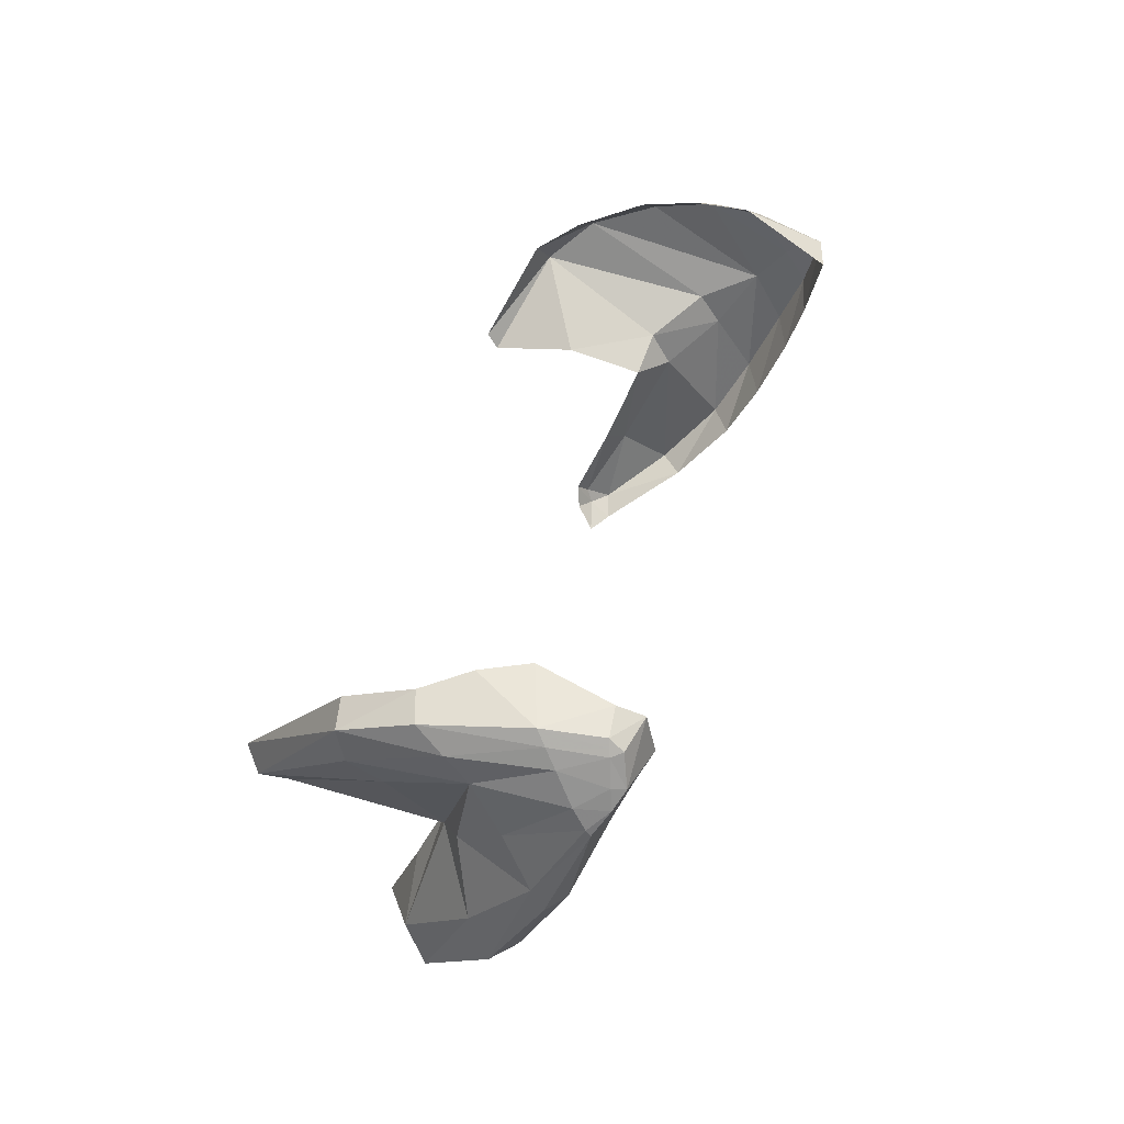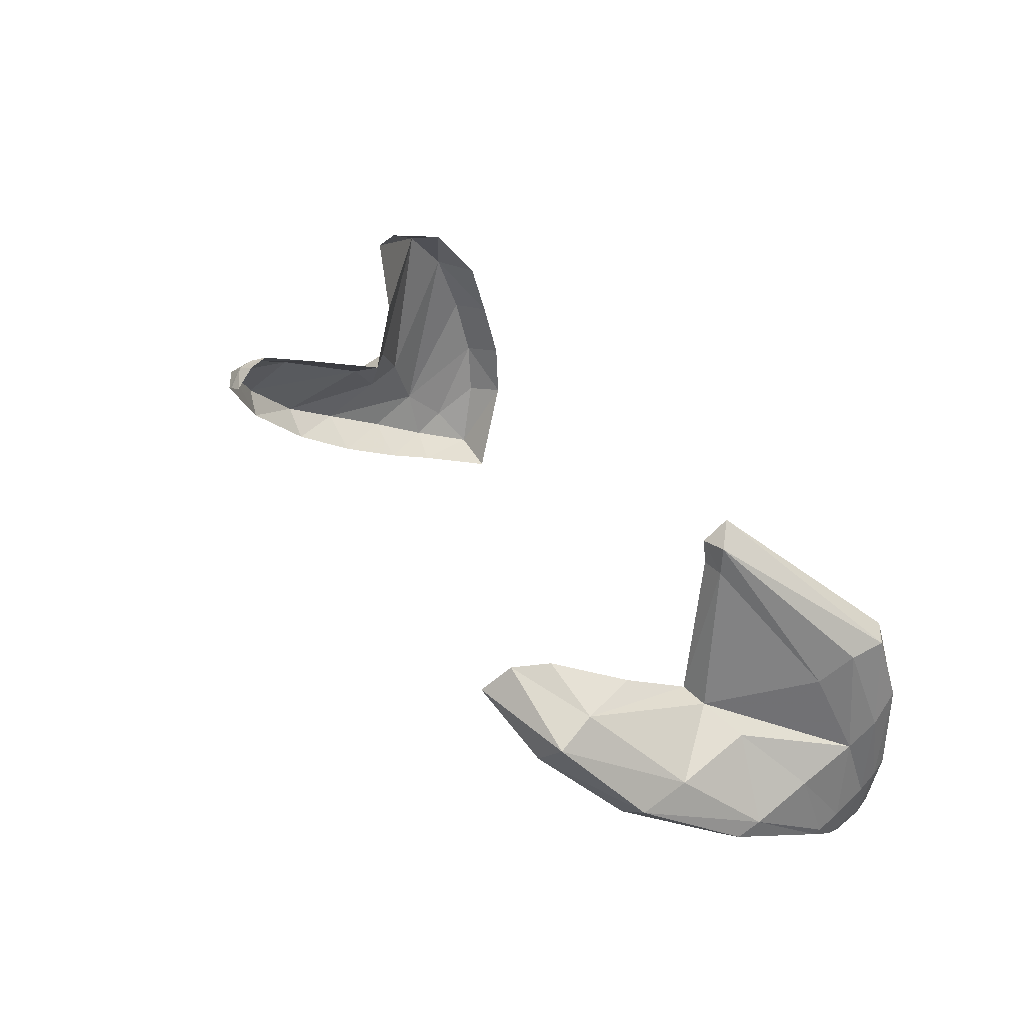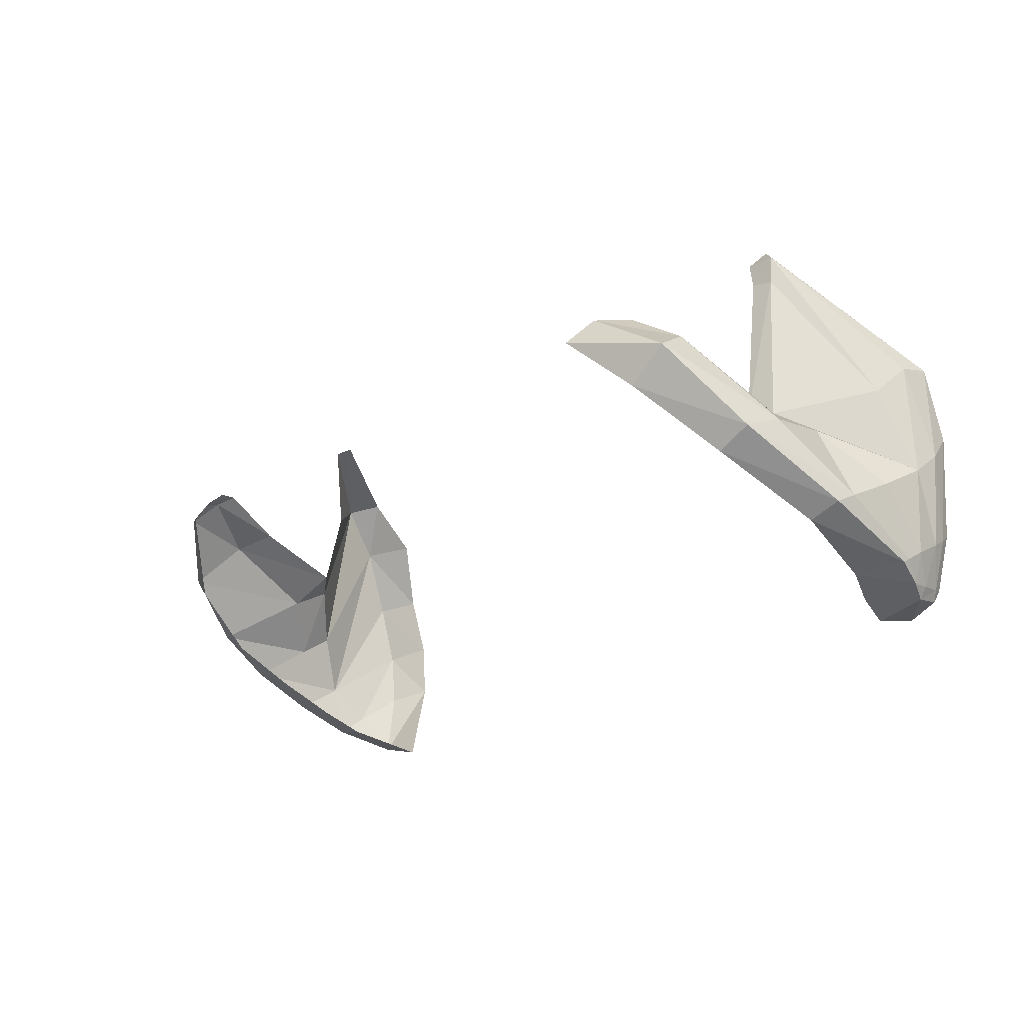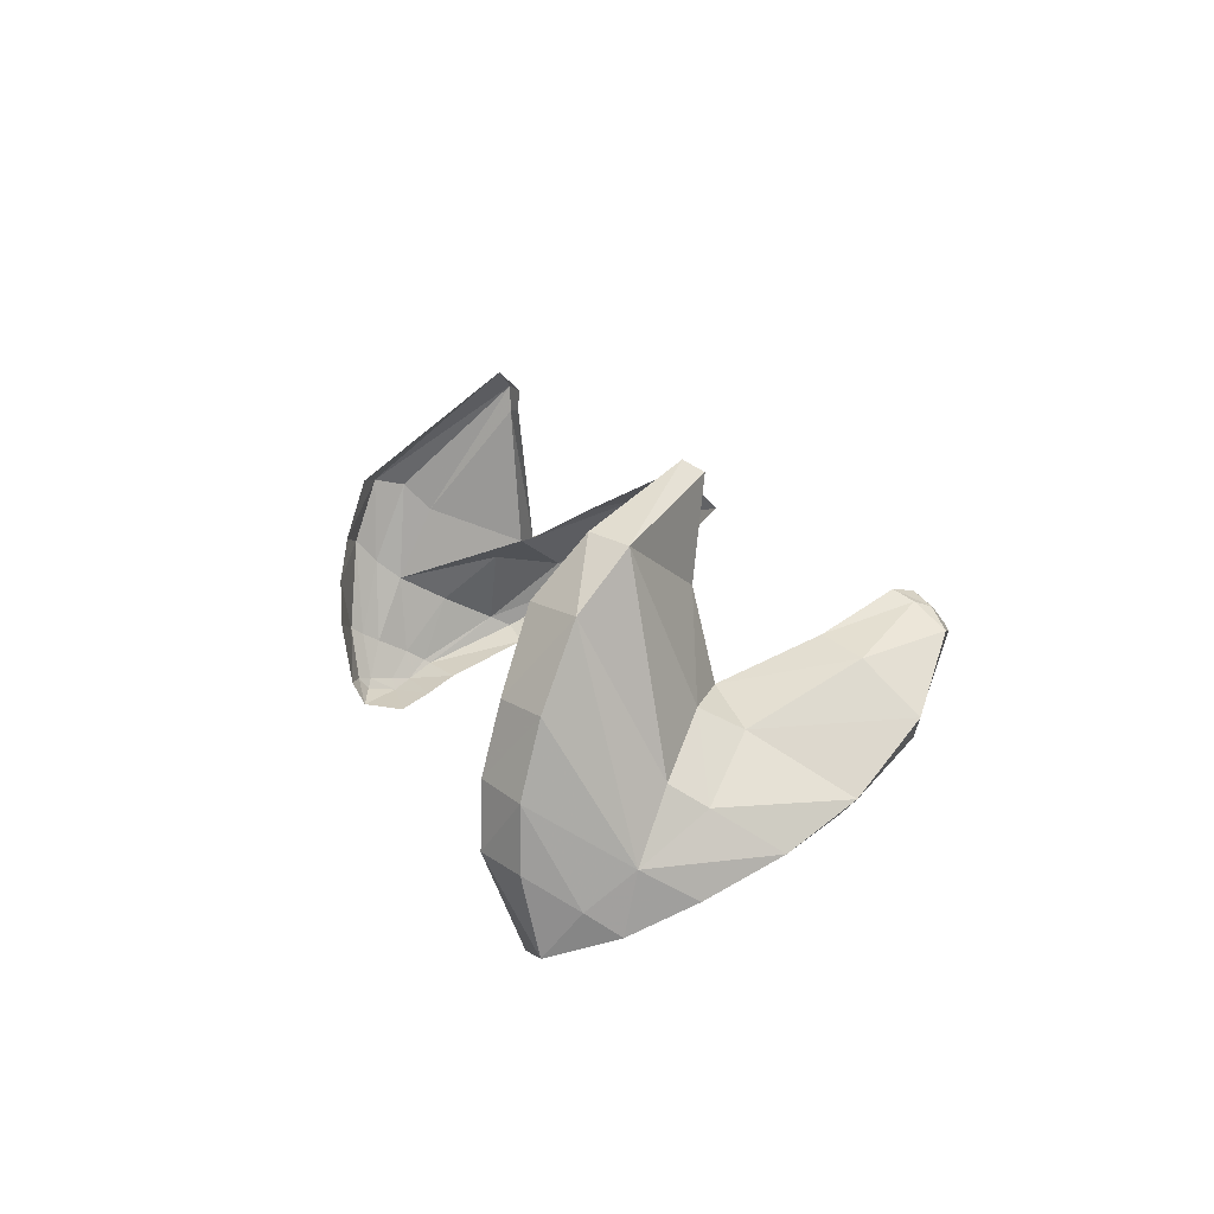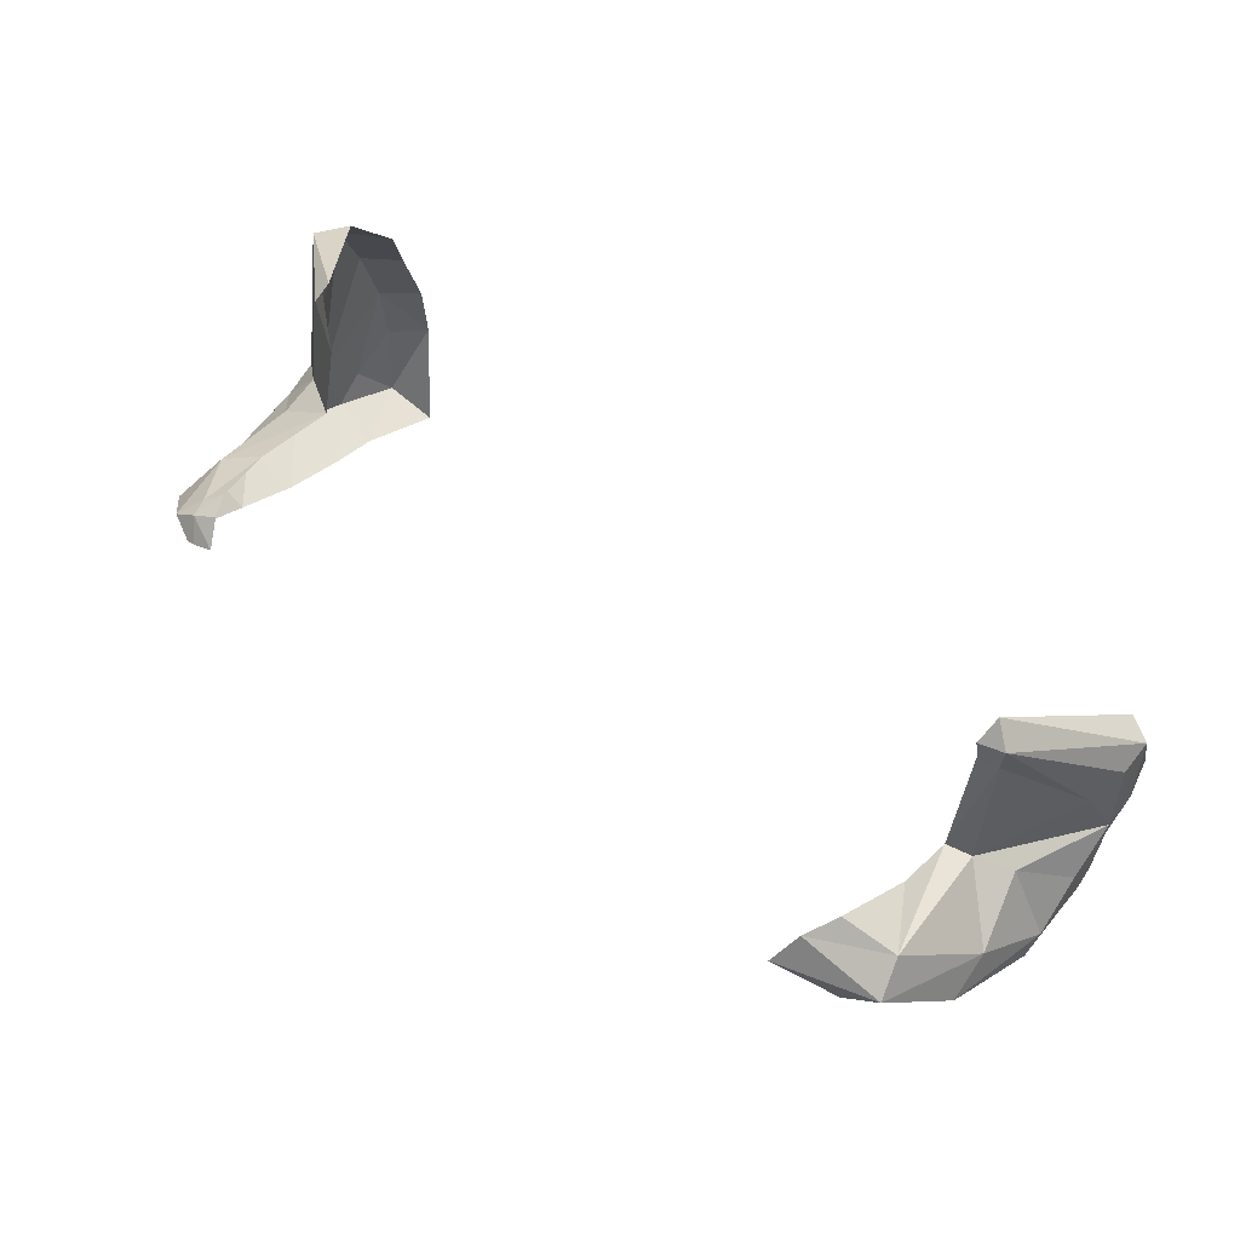
<metadata>
{"format":"obj","ext":"obj","renderer":"f3d","projection":"perspective","resolution":1024,"background":"white","views":[{"elev":37.2,"azim":-74.6,"up":"+Z"},{"elev":32.6,"azim":-118.4,"up":"+Y"},{"elev":-19.2,"azim":-130.6,"up":"+Y"},{"elev":11.4,"azim":75.9,"up":"+Y"},{"elev":59.4,"azim":-142.1,"up":"+Y"}]}
</metadata>
<code>
v -0.7262 0.4308 -0.2606
v -0.7092 0.4681 -0.1976
v -0.585 0.5161 -0.2792
v -0.7092 0.4681 -0.1976
v -0.6162 0.5246 -0.2203
v -0.585 0.5161 -0.2792
v 0.6305 0.4689 -0.3139
v 0.6768 0.4805 -0.2903
v 0.7137 0.3367 -0.23
v 0.7585 0.3772 -0.2218
v 0.7137 0.3367 -0.23
v 0.6768 0.4805 -0.2903
v 0.734 0.2397 -0.1176
v 0.7137 0.3367 -0.23
v 0.802 0.2789 -0.1144
v 0.7137 0.3367 -0.23
v 0.7585 0.3772 -0.2218
v 0.802 0.2789 -0.1144
v 0.7283 0.1787 -0.0059
v 0.734 0.2397 -0.1176
v 0.8282 0.2169 -0.00475
v 0.8282 0.2169 -0.00475
v 0.734 0.2397 -0.1176
v 0.802 0.2789 -0.1144
v 0.8315 0.1598 0.1166
v 0.8183 0.1134 0.221
v 0.7278 0.1279 0.1101
v 0.7277 0.0956 0.1998
v 0.7278 0.1279 0.1101
v 0.8183 0.1134 0.221
v 0.6909 0.0605 0.3292
v 0.7277 0.0956 0.1998
v 0.7841 0.08135 0.328
v 0.7277 0.0956 0.1998
v 0.8183 0.1134 0.221
v 0.7841 0.08135 0.328
v 0.802 0.2789 -0.1144
v 0.7585 0.3772 -0.2218
v 0.7391 0.3708 0.02785
v 0.7585 0.3772 -0.2218
v 0.7081 0.4547 -0.1525
v 0.7391 0.3708 0.02785
v 0.7841 0.08135 0.328
v 0.8183 0.1134 0.221
v 0.8177 0.1532 0.2769
v -0.7262 0.4308 -0.2606
v -0.585 0.5161 -0.2792
v -0.5616 0.4694 -0.3235
v -0.5616 0.4694 -0.3235
v -0.6641 0.3734 -0.2696
v -0.7262 0.4308 -0.2606
v -0.7262 0.4308 -0.2606
v -0.6641 0.3734 -0.2696
v -0.7946 0.2993 -0.138
v -0.6641 0.3734 -0.2696
v -0.7414 0.2658 -0.1485
v -0.7946 0.2993 -0.138
v -0.8308 0.1985 0.03635
v -0.7946 0.2993 -0.138
v -0.7414 0.2658 -0.1485
v -0.7414 0.2658 -0.1485
v -0.781 0.1745 0.0239
v -0.8308 0.1985 0.03635
v -0.8271 0.1284 0.2059
v -0.8308 0.1985 0.03635
v -0.781 0.1745 0.0239
v -0.781 0.1745 0.0239
v -0.7494 0.1173 0.1709
v -0.8271 0.1284 0.2059
v -0.7985 0.0834 0.2823
v -0.7087 0.0637 0.2824
v -0.7211 0.07555 0.3558
v -0.7211 0.07555 0.3558
v -0.7845 0.09225 0.3391
v -0.7985 0.0834 0.2823
v -0.7215 0.0903 0.2274
v -0.8146 0.1015 0.25
v -0.7494 0.1173 0.1709
v -0.8146 0.1015 0.25
v -0.8271 0.1284 0.2059
v -0.7494 0.1173 0.1709
v 0.8196 0.311 0.3623
v 0.828 0.4298 0.3357
v 0.7457 0.3284 0.3992
v 0.7567 0.4395 0.3743
v 0.7457 0.3284 0.3992
v 0.828 0.4298 0.3357
v 0.7457 0.3284 0.3992
v 0.7394 0.2241 0.4003
v 0.8196 0.311 0.3623
v 0.8051 0.2081 0.3598
v 0.8196 0.311 0.3623
v 0.7394 0.2241 0.4003
v 0.726 0.5634 0.3273
v 0.8176 0.5579 0.2854
v 0.7442 0.657 0.2512
v 0.8176 0.5579 0.2854
v 0.7926 0.6438 0.2074
v 0.7442 0.657 0.2512
v 0.6458 0.7166 0.06125
v 0.642 0.7349 0.093
v 0.7926 0.6438 0.2074
v 0.642 0.7349 0.093
v 0.7442 0.657 0.2512
v 0.7926 0.6438 0.2074
v 0.726 0.5634 0.3273
v 0.7567 0.4395 0.3743
v 0.8176 0.5579 0.2854
v 0.828 0.4298 0.3357
v 0.8176 0.5579 0.2854
v 0.7567 0.4395 0.3743
v -0.7211 0.07555 0.3558
v -0.7338 0.1181 0.3776
v -0.7822 0.115 0.3582
v -0.7822 0.115 0.3582
v -0.7845 0.09225 0.3391
v -0.7211 0.07555 0.3558
v -0.6908 0.7068 0.06135
v -0.656 0.7372 0.0885
v -0.6467 0.7015 0.0521
v -0.8215 0.389 0.3526
v -0.7739 0.4026 0.3764
v -0.821 0.5122 0.3119
v -0.7739 0.4026 0.3764
v -0.7775 0.5167 0.3393
v -0.821 0.5122 0.3119
v -0.7012 0.246 0.4008
v -0.7338 0.3252 0.3964
v -0.8005 0.215 0.3689
v -0.7739 0.4026 0.3764
v -0.8215 0.389 0.3526
v -0.7338 0.3252 0.3964
v -0.8005 0.215 0.3689
v -0.7338 0.3252 0.3964
v -0.8215 0.389 0.3526
v -0.7012 0.246 0.4008
v -0.8005 0.215 0.3689
v -0.7338 0.1181 0.3776
v -0.7822 0.115 0.3582
v -0.7338 0.1181 0.3776
v -0.8005 0.215 0.3689
v -0.6908 0.7068 0.06135
v -0.821 0.5122 0.3119
v -0.656 0.7372 0.0885
v -0.656 0.7372 0.0885
v -0.821 0.5122 0.3119
v -0.7775 0.5167 0.3393
v 0.5952 0.5247 -0.2723
v 0.6116 0.5317 -0.2337
v 0.6357 0.5079 -0.2849
v 0.6116 0.5317 -0.2337
v 0.6382 0.5174 -0.2566
v 0.6357 0.5079 -0.2849
v 0.5952 0.5247 -0.2723
v 0.6357 0.5079 -0.2849
v 0.5752 0.493 -0.3126
v 0.5752 0.493 -0.3126
v 0.6357 0.5079 -0.2849
v 0.6139 0.4769 -0.315
v -0.7845 0.09225 0.3391
v -0.7944 0.1106 0.333
v -0.7985 0.0834 0.2823
v -0.7944 0.1106 0.333
v -0.8076 0.1051 0.2864
v -0.7985 0.0834 0.2823
v -0.7944 0.1106 0.333
v -0.8177 0.1831 0.3113
v -0.8076 0.1051 0.2864
v -0.8177 0.1831 0.3113
v -0.8274 0.1557 0.2534
v -0.8076 0.1051 0.2864
v -0.7822 0.115 0.3582
v -0.7889 0.1126 0.3443
v -0.7845 0.09225 0.3391
v -0.7889 0.1126 0.3443
v -0.7944 0.1106 0.333
v -0.7845 0.09225 0.3391
v -0.7889 0.1126 0.3443
v -0.7822 0.115 0.3582
v -0.8005 0.215 0.3689
v -0.8098 0.2004 0.3443
v -0.7092 0.4681 -0.1976
v -0.7262 0.4308 -0.2606
v -0.7922 0.3308 -0.0574
v -0.7262 0.4308 -0.2606
v -0.7946 0.2993 -0.138
v -0.7922 0.3308 -0.0574
v -0.7922 0.3308 -0.0574
v -0.7946 0.2993 -0.138
v -0.8329 0.2175 0.07615
v -0.8329 0.2175 0.07615
v -0.7946 0.2993 -0.138
v -0.8308 0.1985 0.03635
v -0.8076 0.1051 0.2864
v -0.8274 0.1557 0.2534
v -0.8146 0.1015 0.25
v -0.8271 0.1284 0.2059
v -0.8146 0.1015 0.25
v -0.8288 0.1358 0.217
v -0.8288 0.1358 0.217
v -0.8146 0.1015 0.25
v -0.8274 0.1557 0.2534
v -0.6908 0.7068 0.06135
v -0.8196 0.5009 0.254
v -0.821 0.5122 0.3119
v -0.6967 0.3968 0.03985
v -0.6881 0.658 0.0604
v -0.6529 0.4093 0.0253
v -0.6881 0.658 0.0604
v -0.653 0.6623 0.05292
v -0.6529 0.4093 0.0253
v -0.6967 0.3968 0.03985
v -0.7578 0.3557 0.07955
v -0.8271 0.3084 0.2633
v -0.7971 0.4524 0.2045
v -0.6881 0.658 0.0604
v -0.6967 0.3968 0.03985
v -0.8196 0.5009 0.254
v -0.8312 0.3448 0.311
v -0.821 0.5122 0.3119
v -0.8312 0.3448 0.311
v -0.8215 0.389 0.3526
v -0.821 0.5122 0.3119
v -0.8312 0.3448 0.311
v -0.8196 0.5009 0.254
v -0.8271 0.3084 0.2633
v -0.8271 0.3084 0.2633
v -0.8196 0.5009 0.254
v -0.7971 0.4524 0.2045
v -0.7578 0.3557 0.07955
v -0.8276 0.2619 0.1724
v -0.8271 0.3084 0.2633
v -0.8271 0.3084 0.2633
v -0.7971 0.4524 0.2045
v -0.6967 0.3968 0.03985
v -0.8005 0.215 0.3689
v -0.8215 0.389 0.3526
v -0.8098 0.2004 0.3443
v -0.8312 0.3448 0.311
v -0.8098 0.2004 0.3443
v -0.8215 0.389 0.3526
v -0.8098 0.2004 0.3443
v -0.8312 0.3448 0.311
v -0.8177 0.1831 0.3113
v -0.8177 0.1831 0.3113
v -0.8312 0.3448 0.311
v -0.8271 0.3084 0.2633
v -0.8276 0.2619 0.1724
v -0.8274 0.1557 0.2534
v -0.8271 0.3084 0.2633
v -0.8274 0.1557 0.2534
v -0.8177 0.1831 0.3113
v -0.8271 0.3084 0.2633
v -0.8288 0.1358 0.217
v -0.8329 0.2175 0.07615
v -0.8271 0.1284 0.2059
v -0.8308 0.1985 0.03635
v -0.8271 0.1284 0.2059
v -0.8329 0.2175 0.07615
v -0.8329 0.2175 0.07615
v -0.8288 0.1358 0.217
v -0.8276 0.2619 0.1724
v -0.8288 0.1358 0.217
v -0.8274 0.1557 0.2534
v -0.8276 0.2619 0.1724
v -0.7922 0.3308 -0.0574
v -0.8329 0.2175 0.07615
v -0.7578 0.3557 0.07955
v -0.8276 0.2619 0.1724
v -0.7578 0.3557 0.07955
v -0.8329 0.2175 0.07615
v -0.7092 0.4681 -0.1976
v -0.7922 0.3308 -0.0574
v -0.6967 0.3968 0.03985
v -0.7922 0.3308 -0.0574
v -0.7578 0.3557 0.07955
v -0.6967 0.3968 0.03985
v -0.6162 0.5246 -0.2203
v -0.7092 0.4681 -0.1976
v -0.6482 0.4625 -0.08853
v -0.6967 0.3968 0.03985
v -0.6529 0.4093 0.0253
v -0.7092 0.4681 -0.1976
v -0.6529 0.4093 0.0253
v -0.6482 0.4625 -0.08853
v -0.7092 0.4681 -0.1976
v -0.8196 0.5009 0.254
v -0.6908 0.7068 0.06135
v -0.7971 0.4524 0.2045
v -0.6908 0.7068 0.06135
v -0.6881 0.658 0.0604
v -0.7971 0.4524 0.2045
v -0.6881 0.658 0.0604
v -0.6908 0.7068 0.06135
v -0.6467 0.7015 0.0521
v -0.653 0.6623 0.05292
v 0.8315 0.1598 0.1166
v 0.8321 0.2126 0.2052
v 0.8183 0.1134 0.221
v 0.8177 0.1532 0.2769
v 0.8183 0.1134 0.221
v 0.8321 0.2126 0.2052
v -0.7985 0.0834 0.2823
v -0.8076 0.1051 0.2864
v -0.8146 0.1015 0.25
v -0.7087 0.0637 0.2824
v -0.7985 0.0834 0.2823
v -0.7215 0.0903 0.2274
v -0.7985 0.0834 0.2823
v -0.8146 0.1015 0.25
v -0.7215 0.0903 0.2274
v -0.7889 0.1126 0.3443
v -0.8098 0.2004 0.3443
v -0.7944 0.1106 0.333
v -0.8098 0.2004 0.3443
v -0.8177 0.1831 0.3113
v -0.7944 0.1106 0.333
v 0.8105 0.2841 0.09965
v 0.8321 0.2126 0.2052
v 0.8282 0.2169 -0.00475
v 0.8321 0.2126 0.2052
v 0.8315 0.1598 0.1166
v 0.8282 0.2169 -0.00475
v 0.7391 0.3708 0.02785
v 0.8105 0.2841 0.09965
v 0.802 0.2789 -0.1144
v 0.8105 0.2841 0.09965
v 0.8282 0.2169 -0.00475
v 0.802 0.2789 -0.1144
v 0.7926 0.6438 0.2074
v 0.6498 0.559 0.07944
v 0.6458 0.7166 0.06125
v 0.7585 0.3772 -0.2218
v 0.6768 0.4805 -0.2903
v 0.7081 0.4547 -0.1525
v 0.6768 0.4805 -0.2903
v 0.6382 0.5174 -0.2566
v 0.7081 0.4547 -0.1525
v 0.8176 0.5579 0.2854
v 0.828 0.4298 0.3357
v 0.8321 0.2126 0.2052
v 0.8025 0.3204 0.157
v 0.7277 0.4041 0.0937
v 0.7926 0.6438 0.2074
v 0.8321 0.2126 0.2052
v 0.8025 0.3204 0.157
v 0.8176 0.5579 0.2854
v 0.8196 0.311 0.3623
v 0.8321 0.2126 0.2052
v 0.828 0.4298 0.3357
v 0.8321 0.2126 0.2052
v 0.8196 0.311 0.3623
v 0.8177 0.1532 0.2769
v 0.8051 0.2081 0.3598
v 0.8177 0.1532 0.2769
v 0.8196 0.311 0.3623
v 0.7841 0.08135 0.328
v 0.8177 0.1532 0.2769
v 0.8051 0.2081 0.3598
v 0.7081 0.4547 -0.1525
v 0.6382 0.5174 -0.2566
v 0.644 0.4778 -0.1148
v 0.6382 0.5174 -0.2566
v 0.6116 0.5317 -0.2337
v 0.644 0.4778 -0.1148
v 0.7391 0.3708 0.02785
v 0.7277 0.4041 0.0937
v 0.8105 0.2841 0.09965
v 0.8025 0.3204 0.157
v 0.8105 0.2841 0.09965
v 0.7277 0.4041 0.0937
v 0.8321 0.2126 0.2052
v 0.8105 0.2841 0.09965
v 0.8025 0.3204 0.157
v 0.7277 0.4041 0.0937
v 0.7391 0.3708 0.02785
v 0.6529 0.4164 0.04605
v 0.7391 0.3708 0.02785
v 0.7081 0.4547 -0.1525
v 0.6529 0.4164 0.04605
v 0.7081 0.4547 -0.1525
v 0.644 0.4778 -0.1148
v 0.6529 0.4164 0.04605
v 0.6357 0.5079 -0.2849
v 0.6382 0.5174 -0.2566
v 0.6768 0.4805 -0.2903
v 0.6768 0.4805 -0.2903
v 0.6305 0.4689 -0.3139
v 0.6357 0.5079 -0.2849
v 0.6139 0.4769 -0.315
v 0.6357 0.5079 -0.2849
v 0.6305 0.4689 -0.3139
v 0.8282 0.2169 -0.00475
v 0.8315 0.1598 0.1166
v 0.7283 0.1787 -0.0059
v 0.7278 0.1279 0.1101
v 0.7283 0.1787 -0.0059
v 0.8315 0.1598 0.1166
v 0.6909 0.0605 0.3292
v 0.7841 0.08135 0.328
v 0.7394 0.2241 0.4003
v 0.7841 0.08135 0.328
v 0.8051 0.2081 0.3598
v 0.7394 0.2241 0.4003
v 0.7926 0.6438 0.2074
v 0.8176 0.5579 0.2854
v 0.8025 0.3204 0.157
v 0.7277 0.4041 0.0937
v 0.6498 0.559 0.07944
v 0.7926 0.6438 0.2074
v 0.7277 0.4041 0.0937
v 0.6529 0.4164 0.04605
v 0.6498 0.559 0.07944
g mesh7418154
f 1 2 3
f 4 5 6
f 7 8 9
f 10 11 12
f 13 14 15
f 16 17 18
f 19 20 21
f 22 23 24
f 25 26 27
f 28 29 30
f 31 32 33
f 34 35 36
f 37 38 39
f 40 41 42
f 43 44 45
f 46 47 48
f 49 50 51
f 52 53 54
f 55 56 57
f 58 59 60
f 61 62 63
f 64 65 66
f 67 68 69
f 70 71 72
f 73 74 75
f 76 77 78
f 79 80 81
f 82 83 84
f 85 86 87
f 88 89 90
f 91 92 93
f 94 95 96
f 97 98 99
f 100 101 102
f 103 104 105
f 106 107 108
f 109 110 111
f 112 113 114
f 115 116 117
f 118 119 120
f 121 122 123
f 124 125 126
f 127 128 129
f 130 131 132
f 133 134 135
f 136 137 138
f 139 140 141
f 142 143 144
f 145 146 147
f 148 149 150
f 151 152 153
f 154 155 156
f 157 158 159
f 160 161 162
f 163 164 165
f 166 167 168
f 169 170 171
f 172 173 174
f 175 176 177
f 178 179 180
f 180 181 178
f 182 183 184
f 185 186 187
f 188 189 190
f 191 192 193
f 194 195 196
f 197 198 199
f 200 201 202
f 203 204 205
f 206 207 208
f 209 210 211
f 212 213 214
f 215 216 217
f 218 219 220
f 221 222 223
f 224 225 226
f 227 228 229
f 230 231 232
f 233 234 235
f 236 237 238
f 239 240 241
f 242 243 244
f 245 246 247
f 248 249 250
f 251 252 253
f 254 255 256
f 257 258 259
f 260 261 262
f 263 264 265
f 266 267 268
f 269 270 271
f 272 273 274
f 275 276 277
f 278 279 280
f 281 282 283
f 284 285 286
f 287 288 289
f 290 291 292
f 293 294 295
f 295 296 293
f 297 298 299
f 300 301 302
f 303 304 305
f 306 307 308
f 309 310 311
f 312 313 314
f 315 316 317
f 318 319 320
f 321 322 323
f 324 325 326
f 327 328 329
f 330 331 332
f 333 334 335
f 336 337 338
f 339 340 341
f 342 343 344
f 345 346 347
f 348 349 350
f 351 352 353
f 354 355 356
f 357 358 359
f 360 361 362
f 363 364 365
f 366 367 368
f 369 370 371
f 372 373 374
f 375 376 377
f 378 379 380
f 381 382 383
f 384 385 386
f 387 388 389
f 390 391 392
f 393 394 395
f 396 397 398
f 399 400 401
f 402 403 404
f 405 406 407
f 408 409 410
f 411 412 413

</code>
